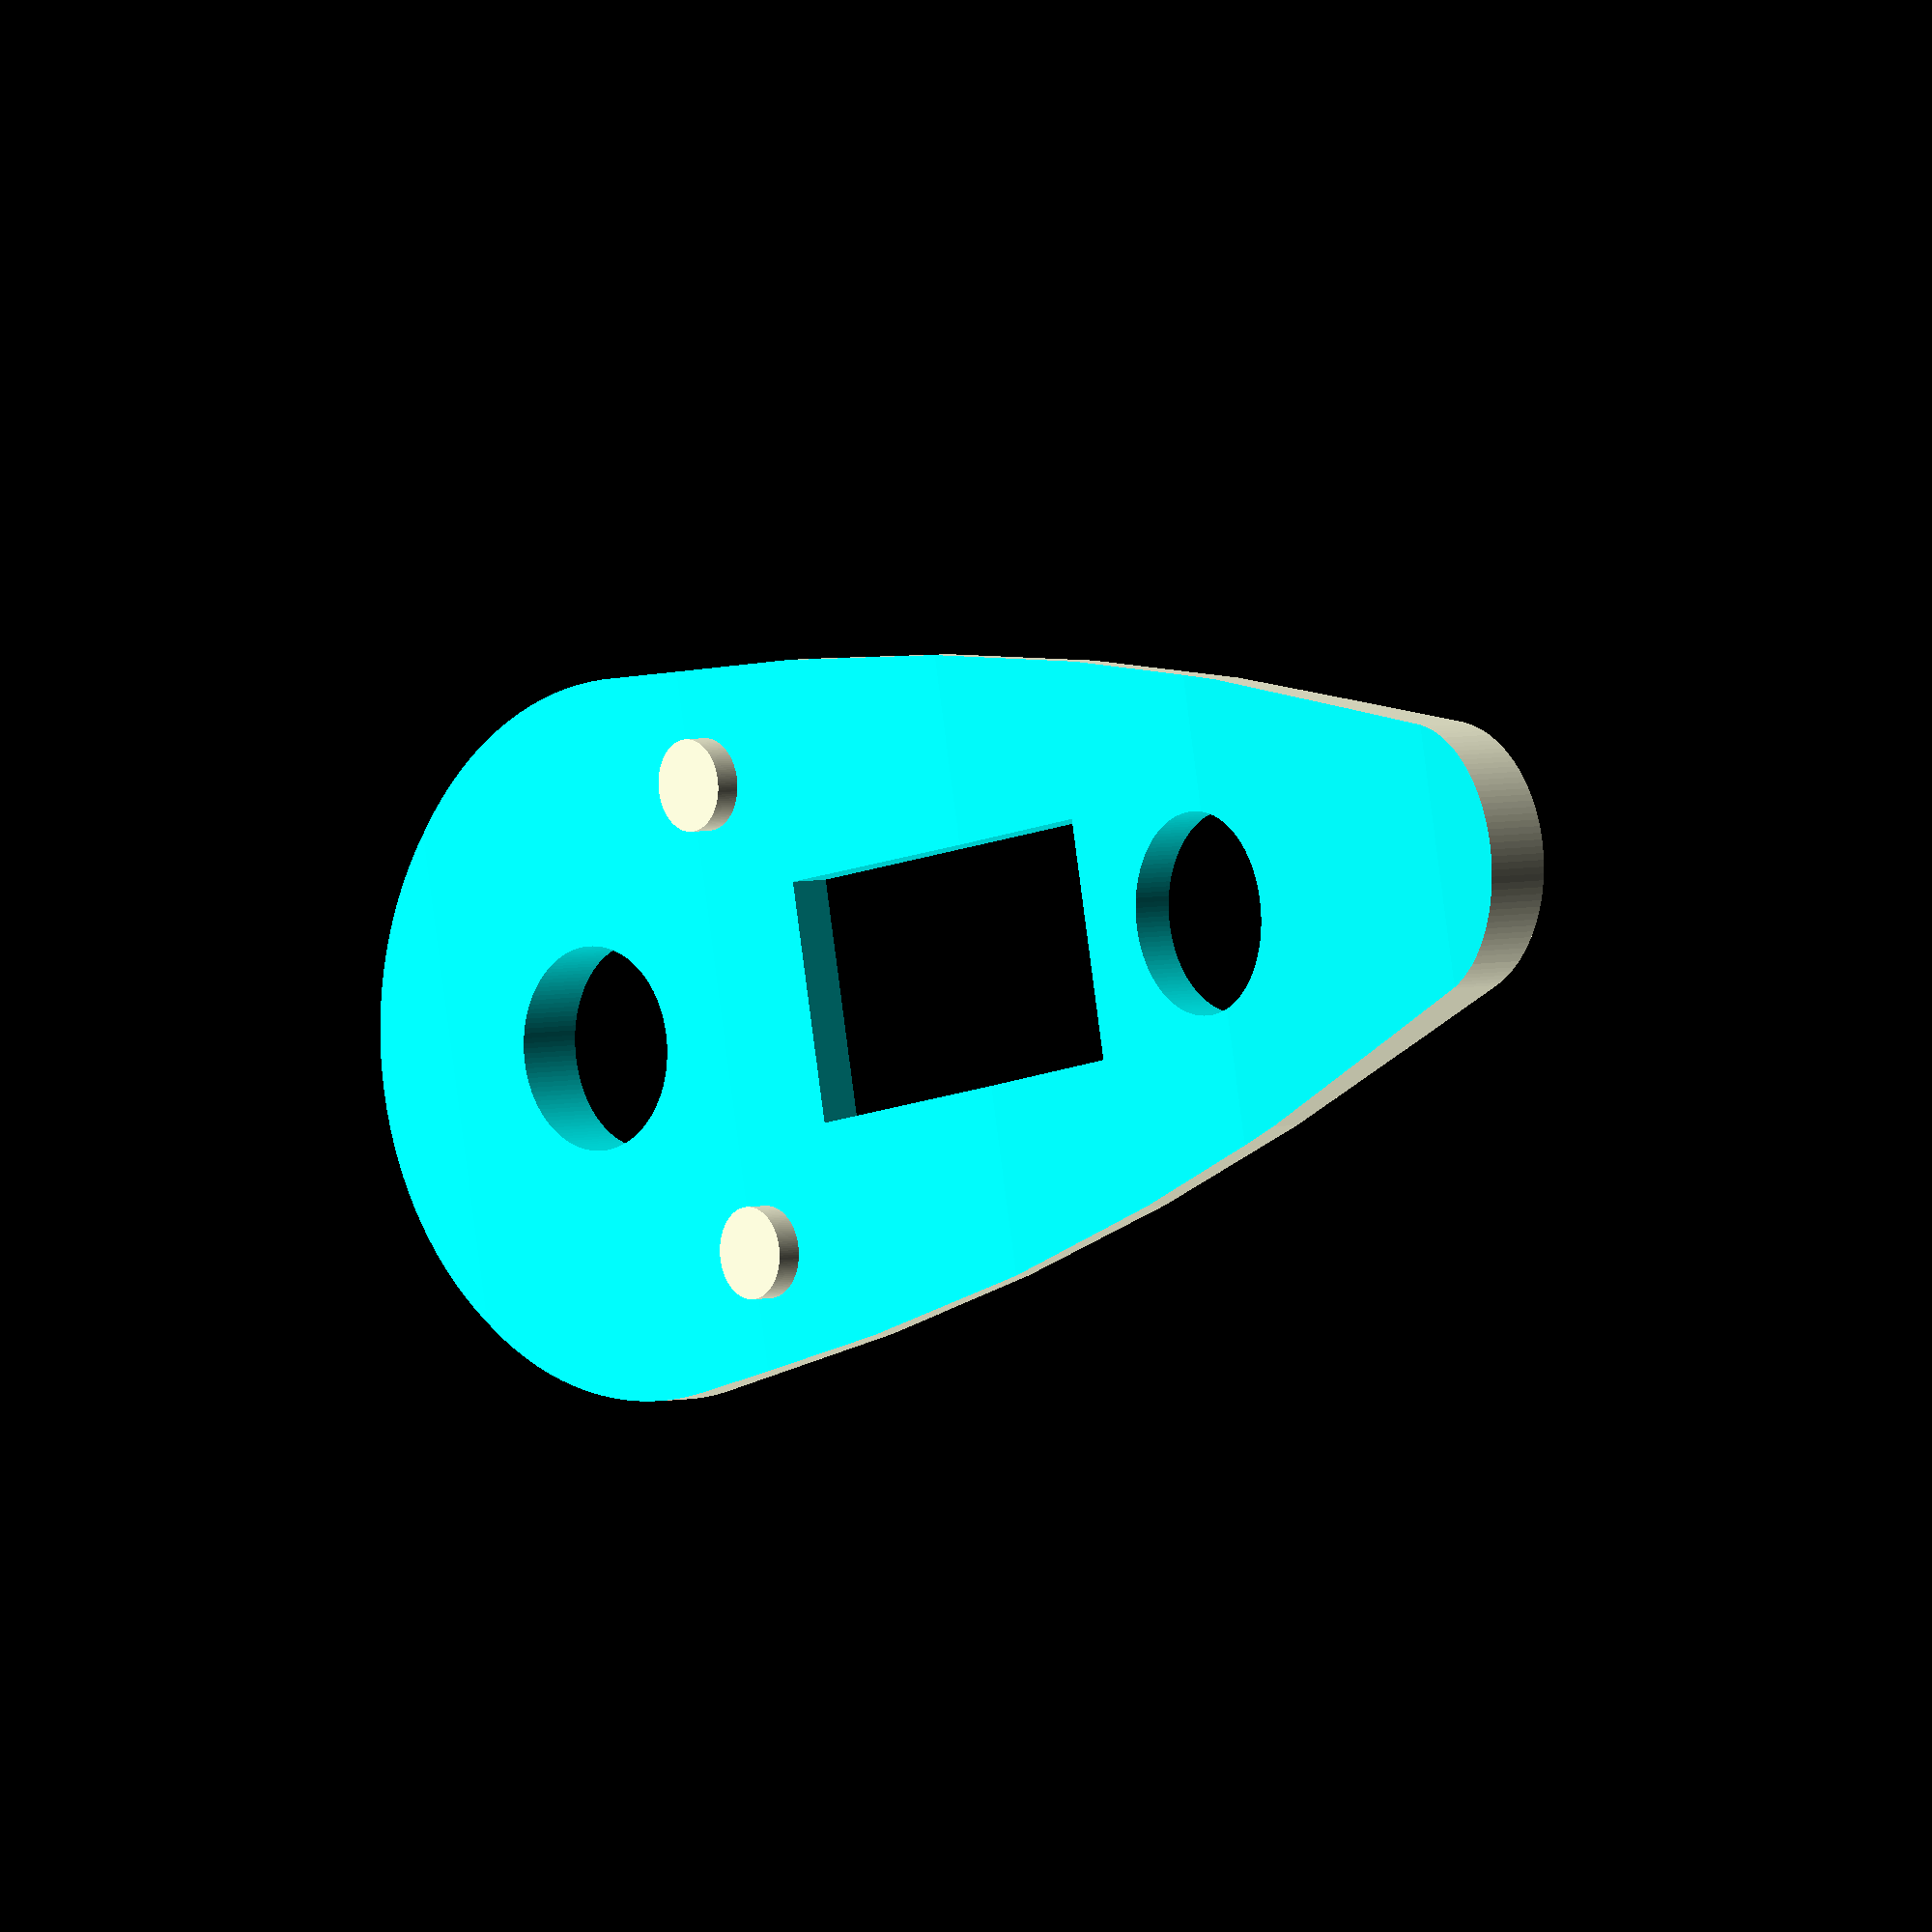
<openscad>
//$fn = 500;
$fn = 128;
// $fn = 64;
//$fn = 32;
//$fn = 16;

bracket_thickness = 6; // Thickness of the mount
// bracket_thickness = 0.6; // Thickness of the mount
scale_coef = 1.088;

module bracket() {
  difference() {
    for (i = [0, 1]) {
      scale([i == 0 ? 1 : scale_coef, i == 0 ? 1 : scale_coef, i == 0 ? 1 : scale_coef]) hull() {
        translate([0, 0, i == 0 ? -1.5 : 0]) {
          cylinder(h = bracket_thickness, d = 54.6);  
          translate([0, 94, 0])
            cylinder(h = bracket_thickness, d = 21);
          for (i = [0, 1]) mirror([i, 0, 0])
            intersection() {
              translate([-317.6, -12, 0])
                cylinder(h = bracket_thickness, d = 690);
              translate([0, 0, -1])
                cube([50, 100, 16]);
            }
          }
      }
    }

// for rear side
/*    translate([0, 42, 1201.5])
      rotate([0, 90, 0])
        cylinder(h = 100, d = 2400, center = true);
*/

// for rear center
    translate([0, 42, 651.5])
      rotate([0, 90, 0])
        cylinder(h = 100, d = 1300, center = true);

    
// for front
/*    translate([0, 42, 751.5])
      rotate([0, 90, 0])
        cylinder(h = 100, d = 1500, center = true);
*/

    translate([0, -5, 0]) {
      translate([0, 44,0])
        cube([20, 36, 16], center = true);
      
      cylinder(h = 16, d = 16.8, center = true);
      translate([0, 77, 0])
        cylinder(h = 16, d = 16.8, center = true);
    }
  }
  for (i = [0, 1]) mirror([i, 0, 0])
// for front left center
//    translate([19.4, 12 + (i == 1 ? -1 : 0), 0])
    translate([19.4, 12, 0])
      cylinder(h = 4.2, d = 7.6);
}

bracket();

// translate([0, 115, -1.5])
//  cube([1, 1, 7.2]);

</openscad>
<views>
elev=355.6 azim=78.4 roll=49.8 proj=o view=solid
</views>
